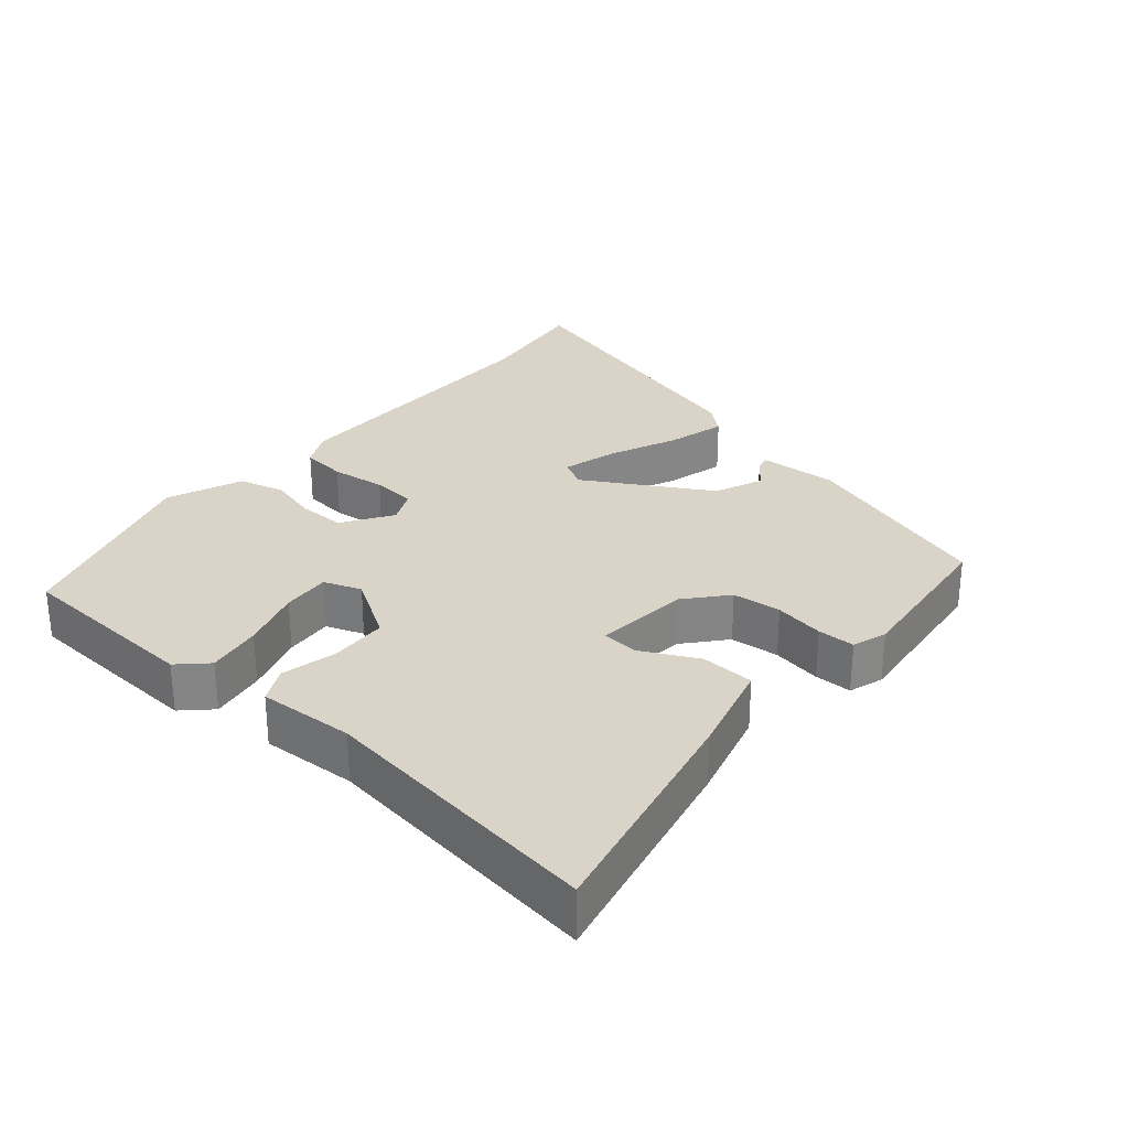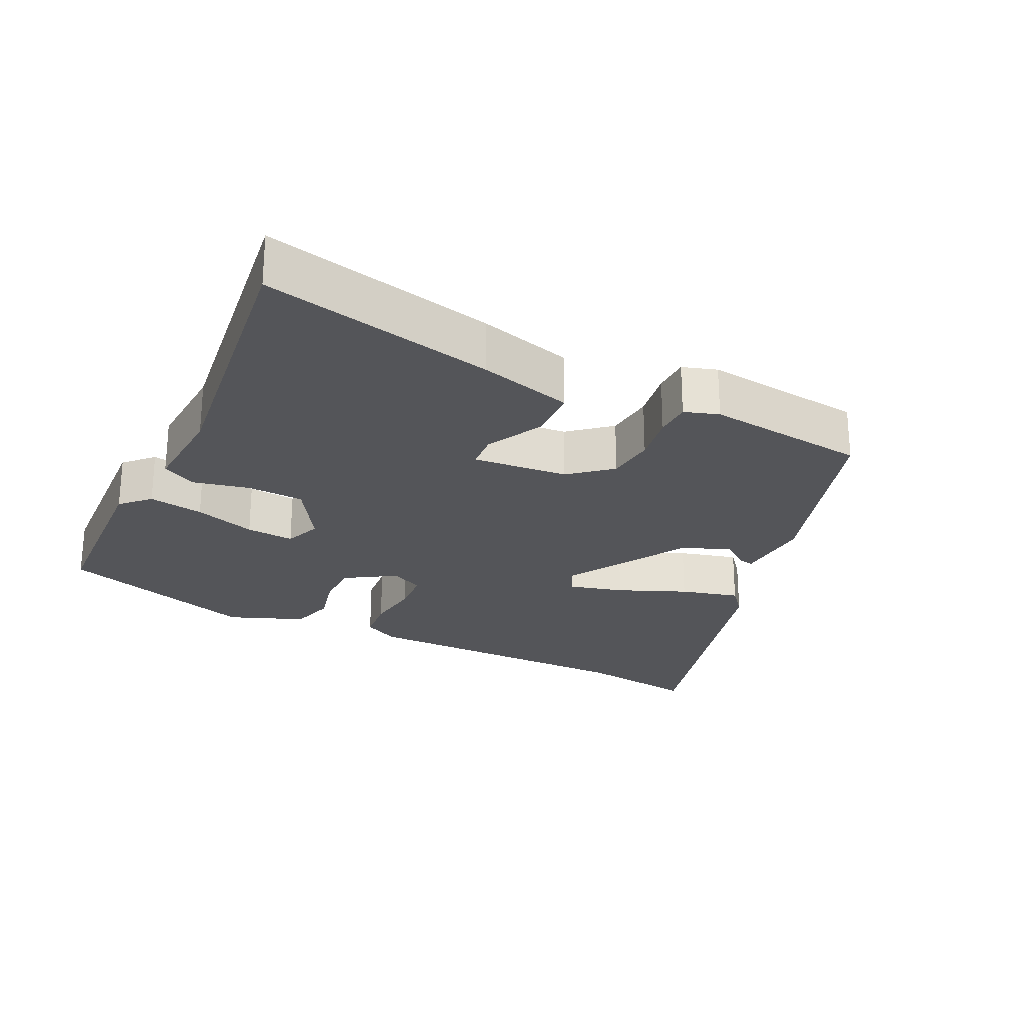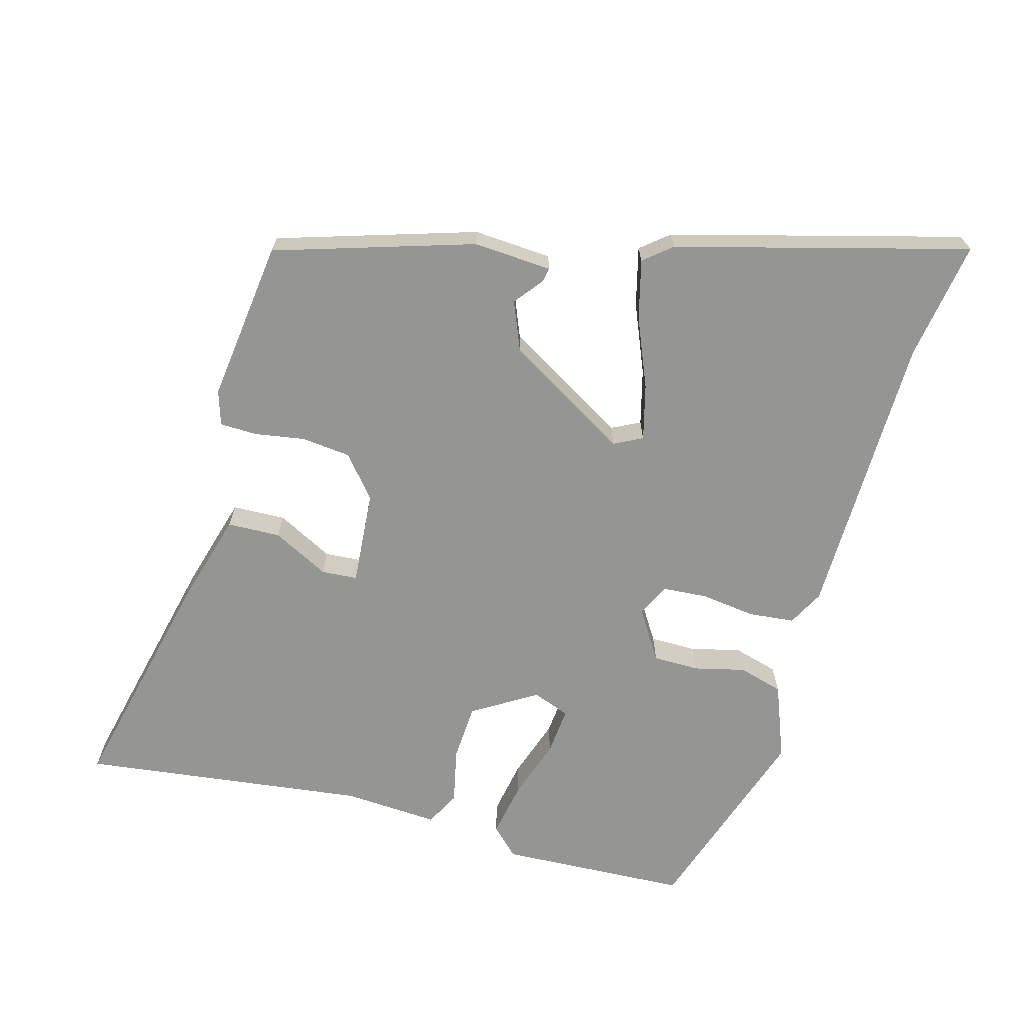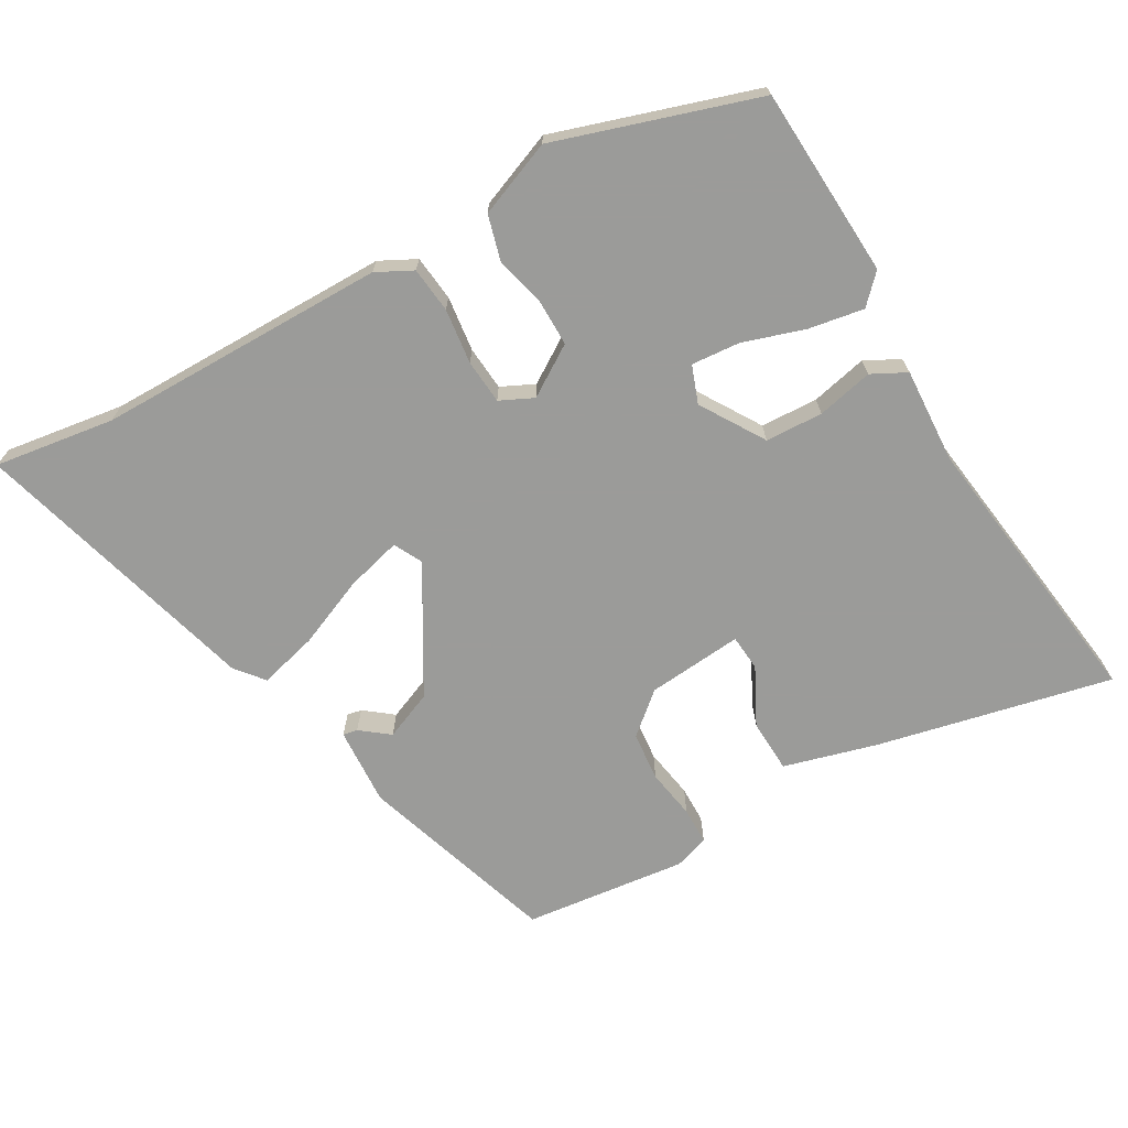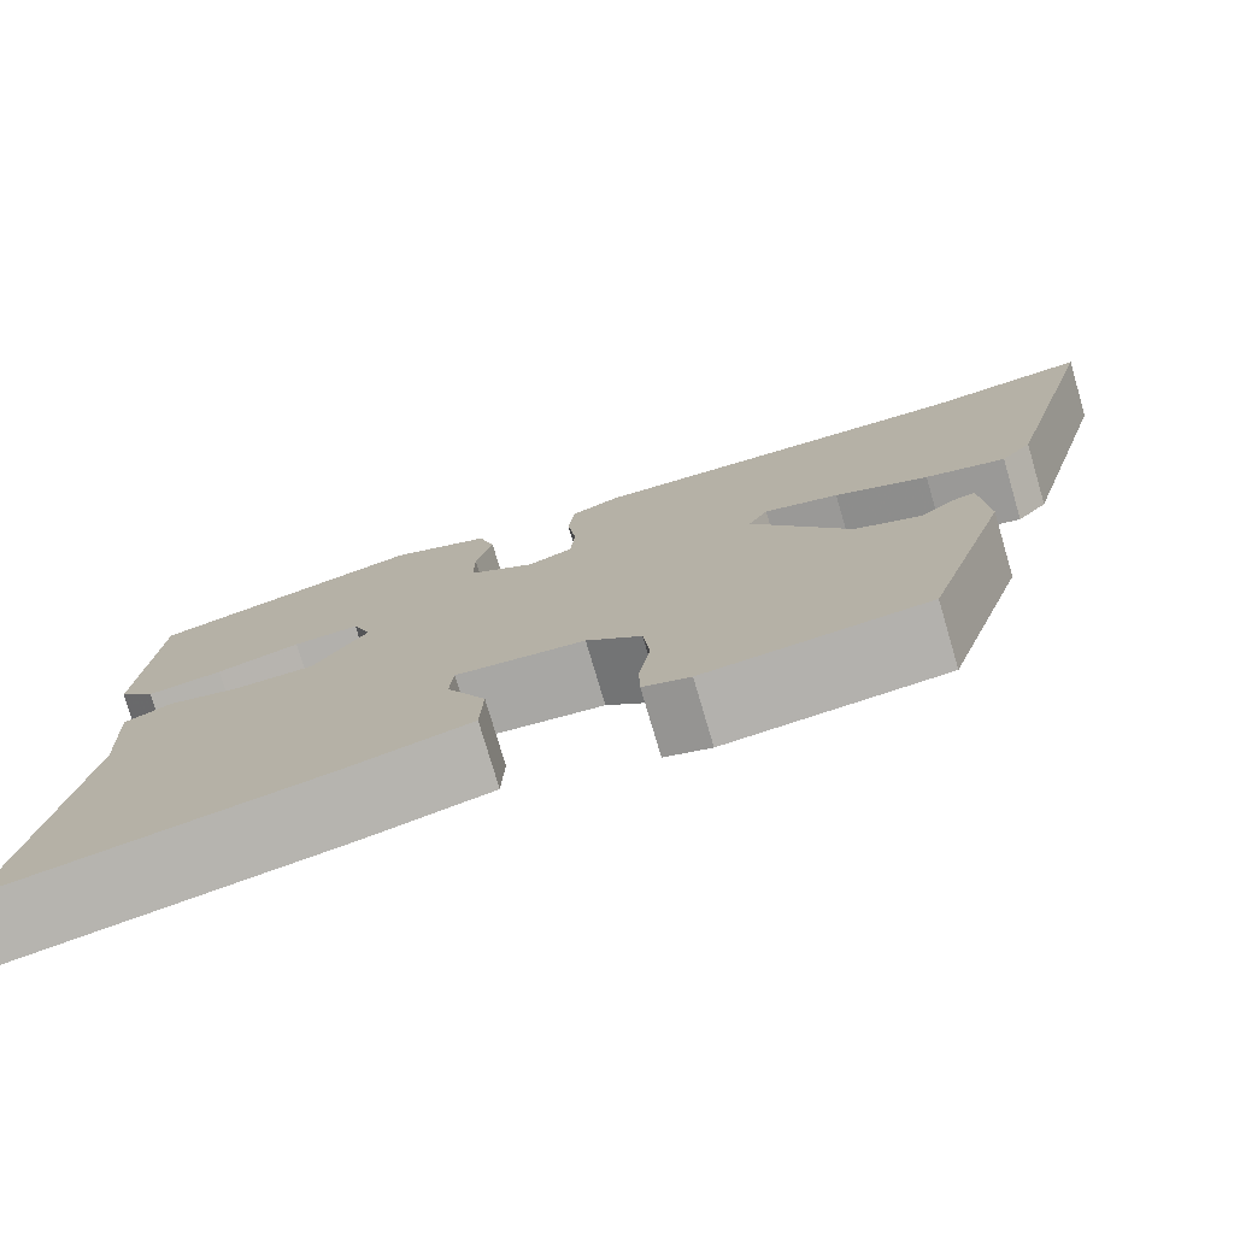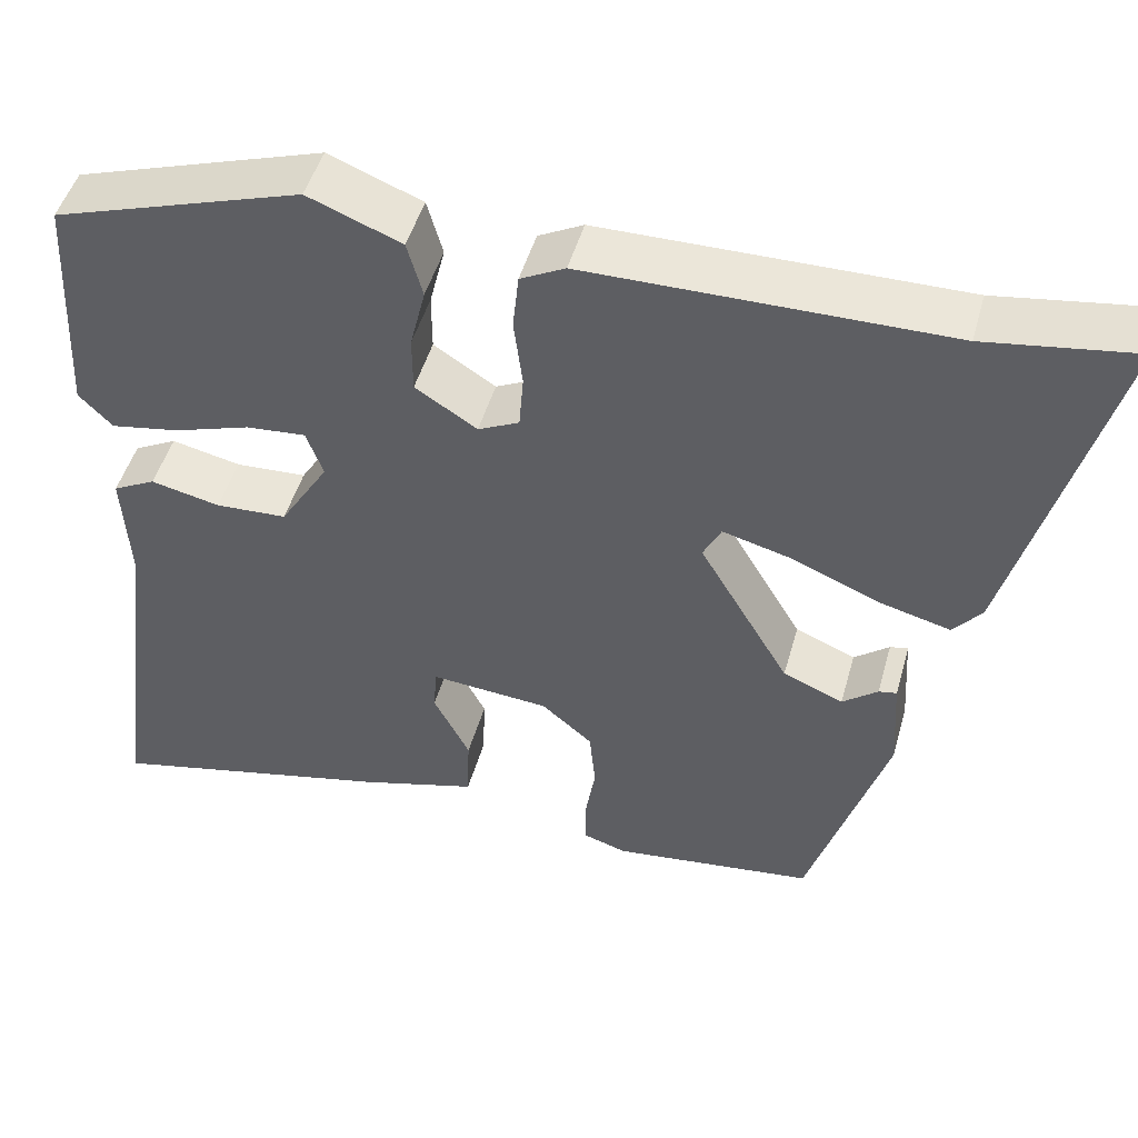
<metadata>
{"format":"obj","ext":"obj","renderer":"f3d","projection":"perspective","resolution":1024,"background":"white","views":[{"elev":28.7,"azim":130.8,"up":"+Y"},{"elev":-24.6,"azim":154.0,"up":"+Y"},{"elev":-67.4,"azim":-105.8,"up":"+Y"},{"elev":-69.6,"azim":30.0,"up":"+Y"},{"elev":-76.9,"azim":-163.6,"up":"+Z"},{"elev":48.1,"azim":-164.5,"up":"+Z"}]}
</metadata>
<code>
v 0.513 0.07 0.434
v 0.527 0.07 0.16
v 0.488 0.07 0.12
v 0.408 0.07 0.134
v 0.319 0.07 0.163
v 0.249 0.07 0.169
v 0.229 0.07 0.115
v 0.286 0.07 0.023
v 0.369 0.07 0.019
v 0.45 0.07 0.037
v 0.5 0.07 0.011
v 0.492 0.07 -0.127
v 0.546 0.07 -0.54
v 0.209 0.07 -0.464
v 0.073 0.07 -0.426
v 0.07 0.07 -0.349
v 0.112 0.07 -0.267
v 0.108 0.07 -0.215
v -0.03 0.07 -0.227
v -0.089 0.07 -0.277
v -0.096 0.07 -0.348
v -0.084 0.07 -0.42
v -0.085 0.07 -0.474
v -0.135 0.07 -0.49
v -0.37 0.07 -0.462
v -0.461 0.07 -0.176
v -0.454 0.07 -0.063
v -0.433 0.07 -0.067
v -0.392 0.07 -0.099
v -0.322 0.07 -0.07
v -0.217 0.07 0.108
v -0.238 0.07 0.149
v -0.318 0.07 0.128
v -0.418 0.07 0.086
v -0.503 0.07 0.064
v -0.536 0.07 0.104
v -0.651 0.07 0.523
v -0.478 0.07 0.497
v -0.06 0.07 0.494
v -0.008 0.07 0.467
v -0.001 0.07 0.401
v -0.011 0.07 0.321
v -0.006 0.07 0.257
v 0.042 0.07 0.234
v 0.114 0.07 0.28
v 0.114 0.07 0.347
v 0.096 0.07 0.42
v 0.114 0.07 0.485
v 0.223 0.07 0.528
v 0.513 0 0.434
v 0.527 0 0.16
v 0.488 0 0.12
v 0.408 0 0.134
v 0.319 0 0.163
v 0.249 0 0.169
v 0.229 0 0.115
v 0.286 0 0.023
v 0.369 0 0.019
v 0.45 0 0.037
v 0.5 0 0.011
v 0.492 0 -0.127
v 0.546 0 -0.54
v 0.209 0 -0.464
v 0.073 0 -0.426
v 0.07 0 -0.349
v 0.112 0 -0.267
v 0.108 0 -0.215
v -0.03 0 -0.227
v -0.089 0 -0.277
v -0.096 0 -0.348
v -0.084 0 -0.42
v -0.085 0 -0.474
v -0.135 0 -0.49
v -0.37 0 -0.462
v -0.461 0 -0.176
v -0.454 0 -0.063
v -0.433 0 -0.067
v -0.392 0 -0.099
v -0.322 0 -0.07
v -0.217 0 0.108
v -0.238 0 0.149
v -0.318 0 0.128
v -0.418 0 0.086
v -0.503 0 0.064
v -0.536 0 0.104
v -0.651 0 0.523
v -0.478 0 0.497
v -0.06 0 0.494
v -0.008 0 0.467
v -0.001 0 0.401
v -0.011 0 0.321
v -0.006 0 0.257
v 0.042 0 0.234
v 0.114 0 0.28
v 0.114 0 0.347
v 0.096 0 0.42
v 0.114 0 0.485
v 0.223 0 0.528
f 46 47 48 49
f 45 46 49 1
f 44 45 1 2
f 39 40 41 42
f 38 39 42 43
f 37 38 43
f 36 37 43 44
f 33 34 35 36
f 32 33 36 44
f 26 27 28 29
f 26 29 30
f 25 26 30
f 24 25 30 31
f 21 22 23 24
f 20 21 24 31
f 14 15 16 17
f 12 13 14 17
f 12 17 18
f 9 10 11 12
f 8 9 12 18
f 7 8 18 19
f 2 3 4 5
f 2 5 6
f 44 2 6
f 31 32 44 6
f 19 20 31
f 6 7 19 31
f 98 97 96 95
f 50 98 95 94
f 51 50 94 93
f 91 90 89 88
f 92 91 88 87
f 92 87 86
f 93 92 86 85
f 85 84 83 82
f 93 85 82 81
f 78 77 76 75
f 79 78 75
f 79 75 74
f 80 79 74 73
f 73 72 71 70
f 80 73 70 69
f 66 65 64 63
f 66 63 62 61
f 67 66 61
f 61 60 59 58
f 67 61 58 57
f 68 67 57 56
f 54 53 52 51
f 55 54 51
f 55 51 93
f 55 93 81 80
f 80 69 68
f 80 68 56 55
f 1 50 51 2
f 2 51 52 3
f 3 52 53 4
f 4 53 54 5
f 5 54 55 6
f 6 55 56 7
f 7 56 57 8
f 8 57 58 9
f 9 58 59 10
f 10 59 60 11
f 11 60 61 12
f 12 61 62 13
f 13 62 63 14
f 14 63 64 15
f 15 64 65 16
f 16 65 66 17
f 17 66 67 18
f 18 67 68 19
f 19 68 69 20
f 20 69 70 21
f 21 70 71 22
f 22 71 72 23
f 23 72 73 24
f 24 73 74 25
f 25 74 75 26
f 26 75 76 27
f 27 76 77 28
f 28 77 78 29
f 29 78 79 30
f 30 79 80 31
f 31 80 81 32
f 32 81 82 33
f 33 82 83 34
f 34 83 84 35
f 35 84 85 36
f 36 85 86 37
f 37 86 87 38
f 38 87 88 39
f 39 88 89 40
f 40 89 90 41
f 41 90 91 42
f 42 91 92 43
f 43 92 93 44
f 44 93 94 45
f 45 94 95 46
f 46 95 96 47
f 47 96 97 48
f 48 97 98 49
f 49 98 50 1

</code>
